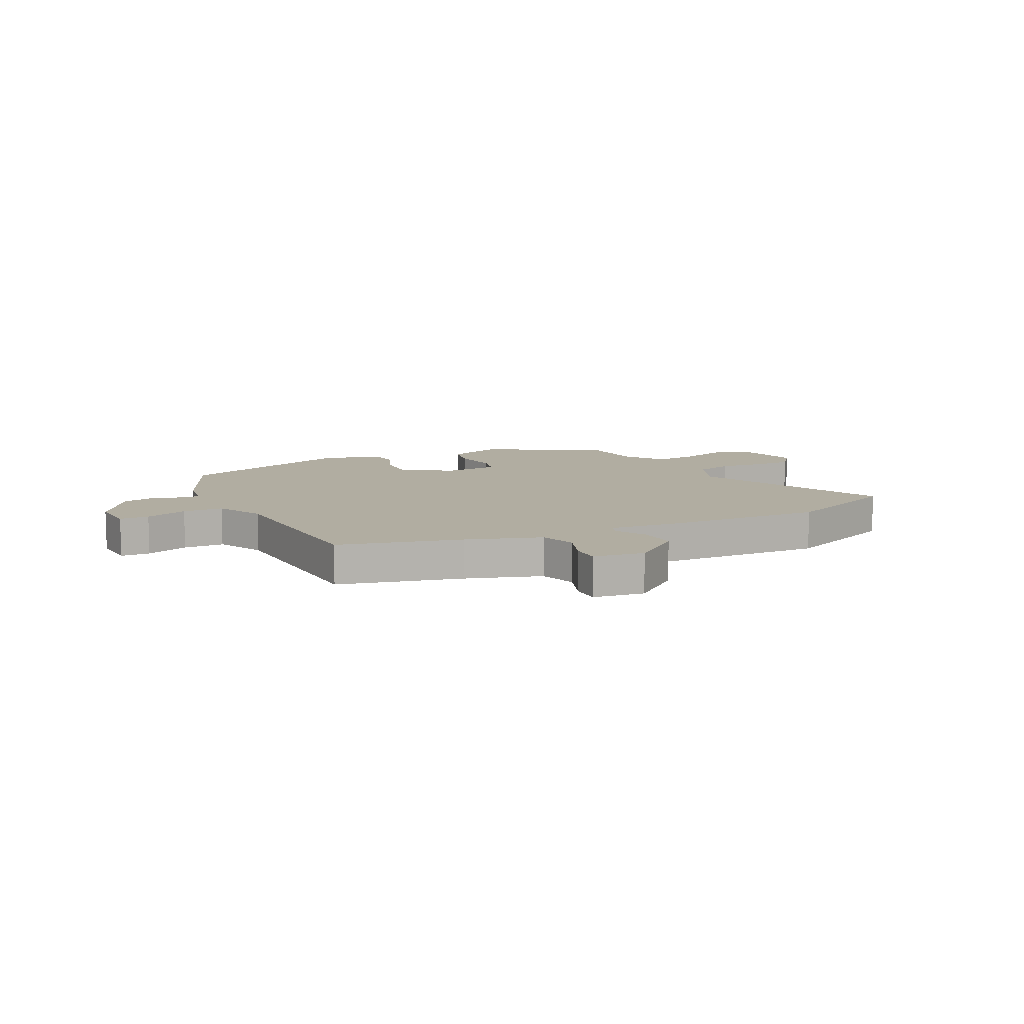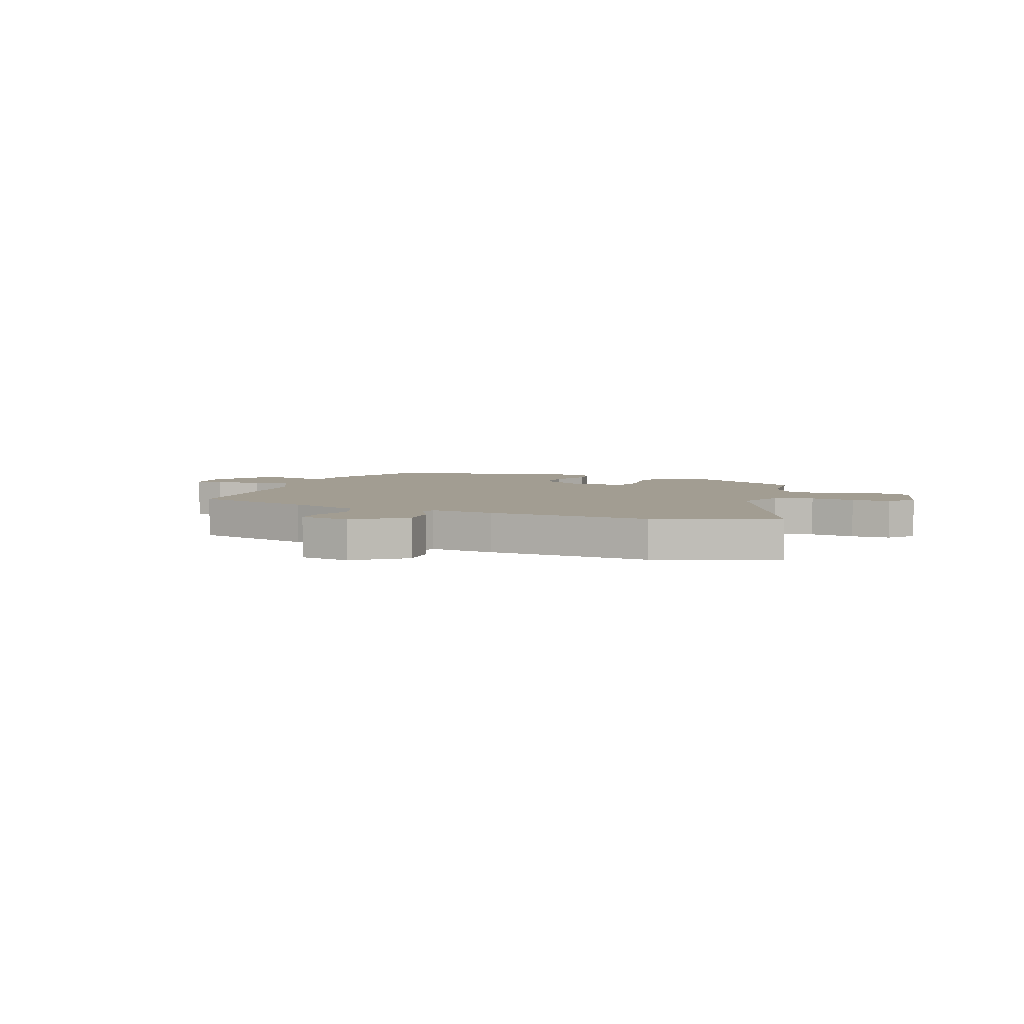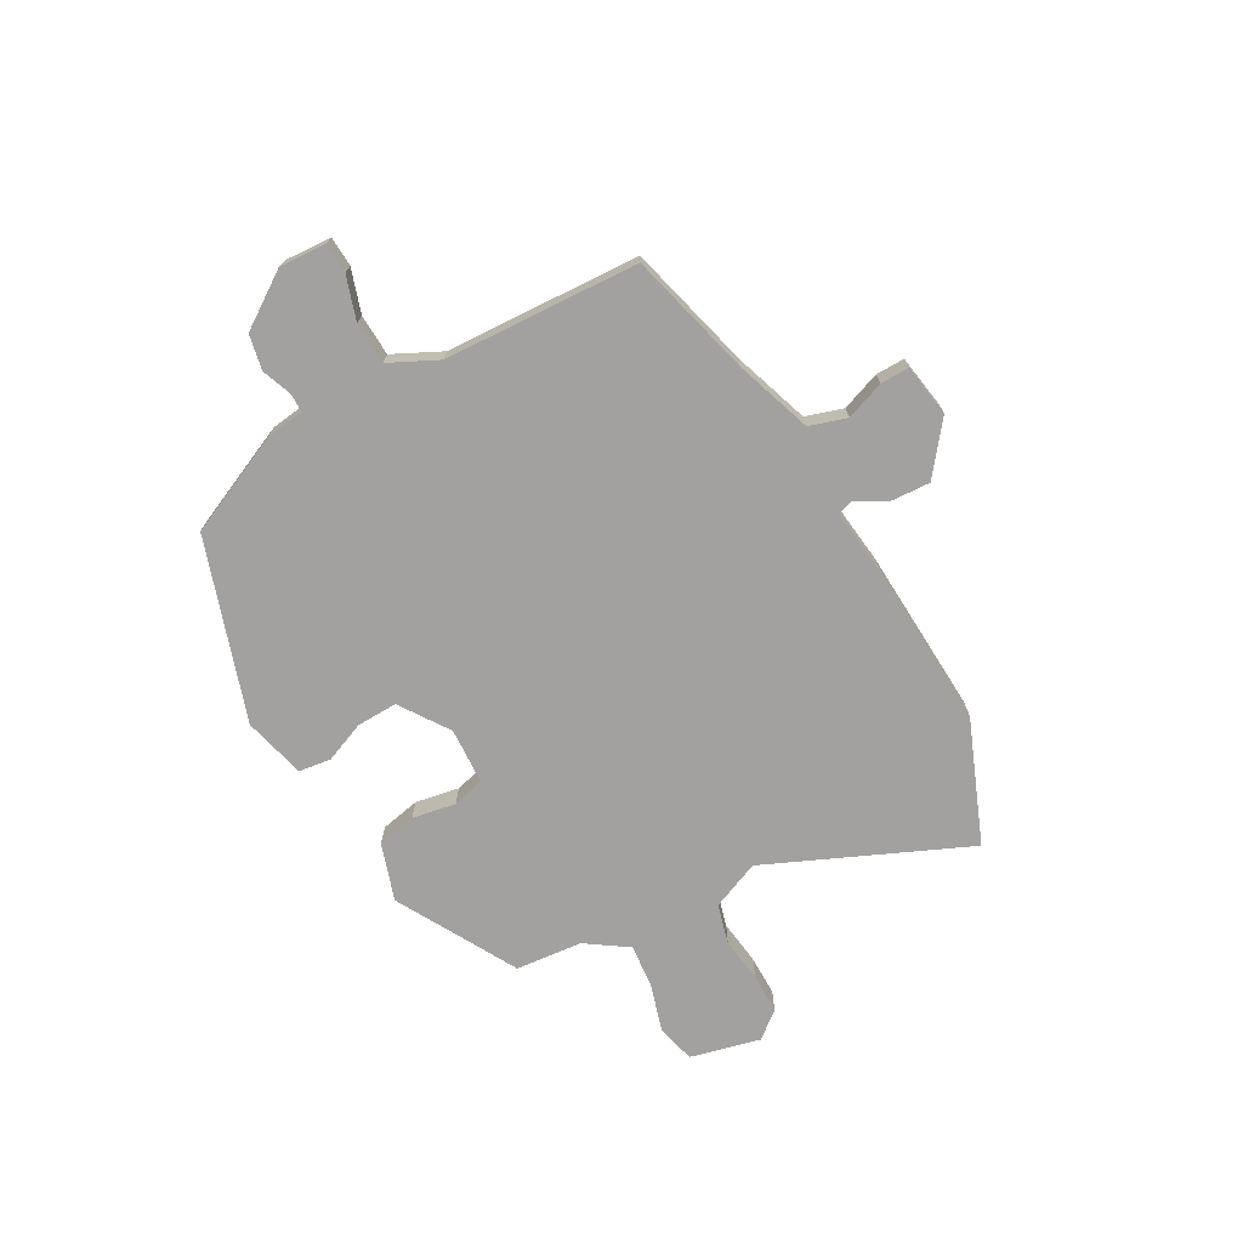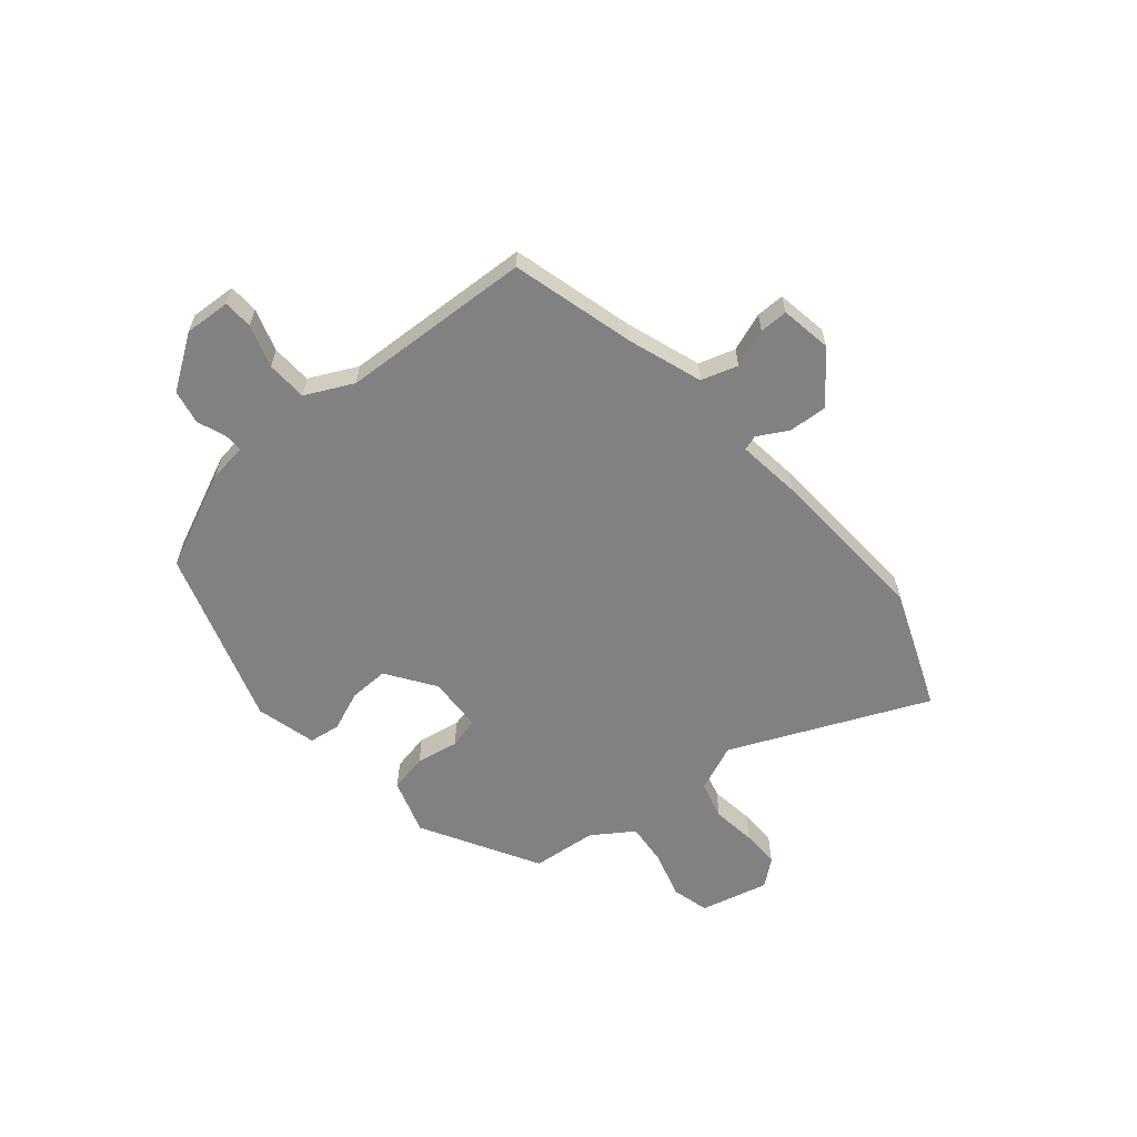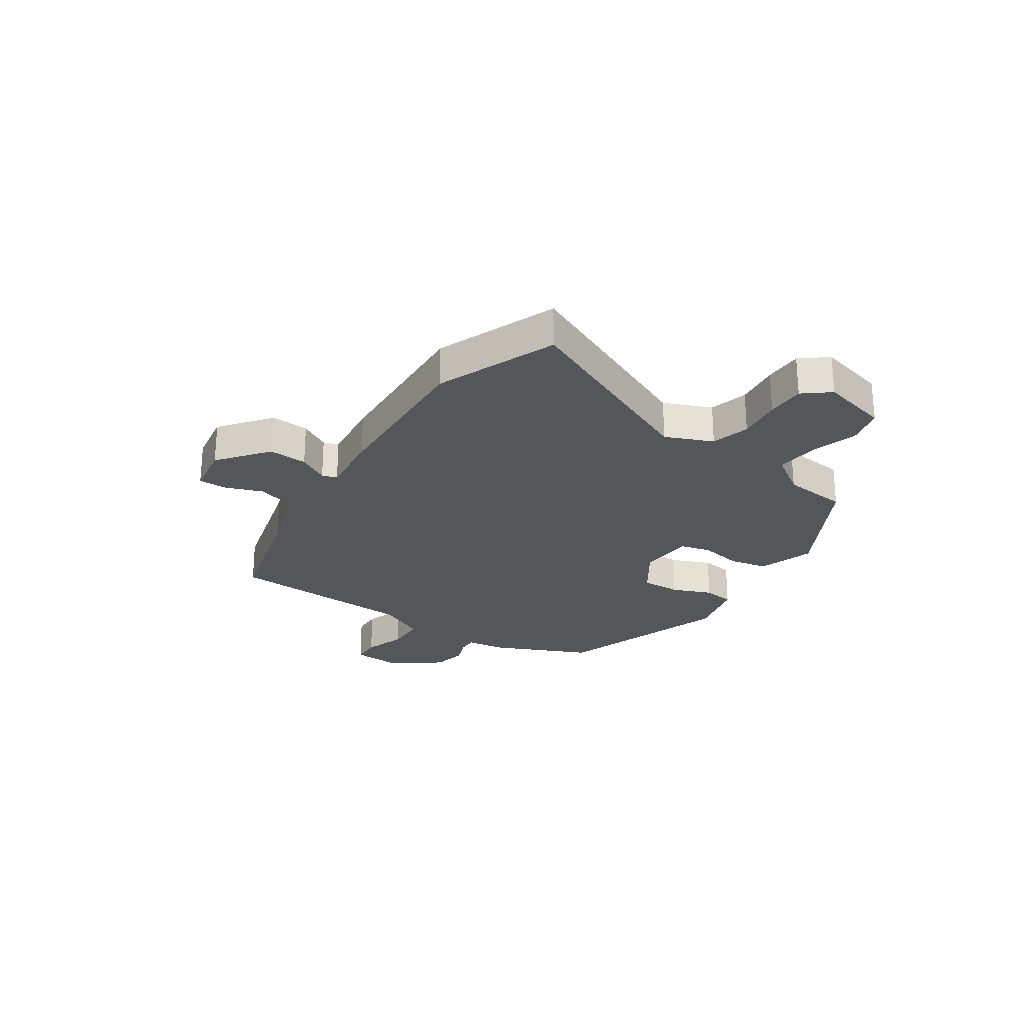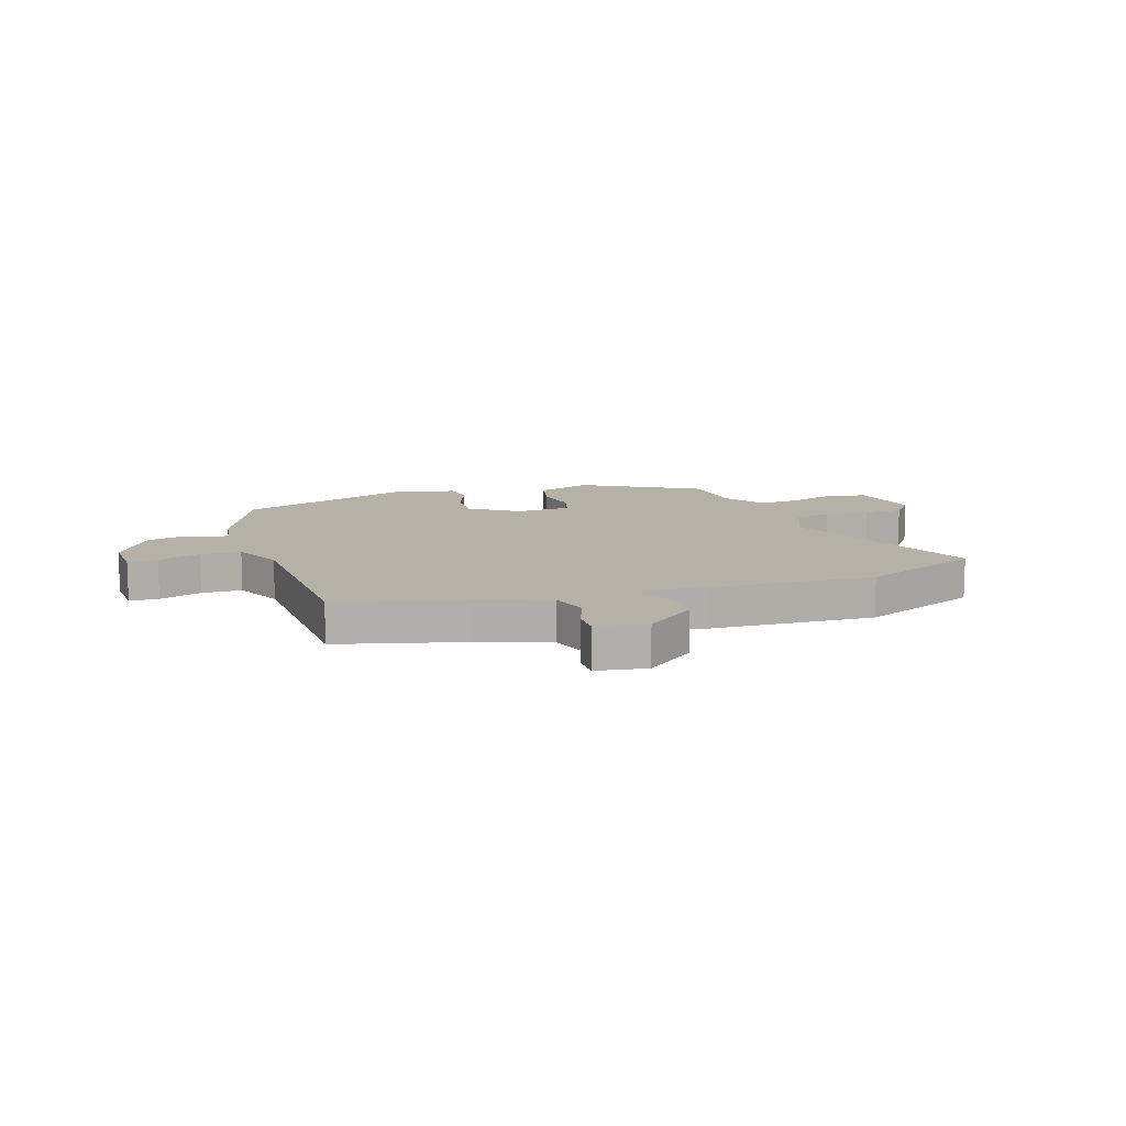
<metadata>
{"format":"obj","ext":"obj","renderer":"f3d","projection":"perspective","resolution":1024,"background":"white","views":[{"elev":10.3,"azim":-27.6,"up":"+Y"},{"elev":4.9,"azim":20.4,"up":"+Y"},{"elev":-72.3,"azim":-61.5,"up":"+Y"},{"elev":-60.5,"azim":-50.4,"up":"+Y"},{"elev":-25.6,"azim":55.4,"up":"+Y"},{"elev":12.1,"azim":-19.0,"up":"+Y"}]}
</metadata>
<code>
v 0.451 0.07 -0.343
v 0.241 0.07 -0.463
v 0.14 0.07 -0.431
v 0.125 0.07 -0.362
v 0.138 0.07 -0.285
v 0.123 0.07 -0.229
v 0.023 0.07 -0.225
v -0.063 0.07 -0.285
v -0.06 0.07 -0.357
v -0.03 0.07 -0.428
v -0.037 0.07 -0.485
v -0.146 0.07 -0.514
v -0.467 0.07 -0.412
v -0.548 0.07 -0.237
v -0.558 0.07 -0.168
v -0.592 0.07 -0.169
v -0.643 0.07 -0.189
v -0.705 0.07 -0.177
v -0.771 0.07 -0.082
v -0.767 0.07 0.001
v -0.714 0.07 0.004
v -0.637 0.07 -0.02
v -0.564 0.07 -0.016
v -0.523 0.07 0.07
v -0.51 0.07 0.414
v -0.289 0.07 0.475
v -0.156 0.07 0.522
v -0.136 0.07 0.588
v -0.162 0.07 0.656
v -0.163 0.07 0.707
v -0.071 0.07 0.723
v 0.02 0.07 0.654
v 0.017 0.07 0.584
v -0.013 0.07 0.529
v -0.004 0.07 0.502
v 0.112 0.07 0.517
v 0.407 0.07 0.536
v 0.624 0.07 0.452
v 0.473 0.07 0.098
v 0.51 0.07 0.013
v 0.58 0.07 -0.005
v 0.66 0.07 0.006
v 0.73 0.07 0.007
v 0.769 0.07 -0.04
v 0.74 0.07 -0.164
v 0.672 0.07 -0.182
v 0.588 0.07 -0.158
v 0.51 0.07 -0.151
v 0.461 0.07 -0.225
v 0.451 0 -0.343
v 0.241 0 -0.463
v 0.14 0 -0.431
v 0.125 0 -0.362
v 0.138 0 -0.285
v 0.123 0 -0.229
v 0.023 0 -0.225
v -0.063 0 -0.285
v -0.06 0 -0.357
v -0.03 0 -0.428
v -0.037 0 -0.485
v -0.146 0 -0.514
v -0.467 0 -0.412
v -0.548 0 -0.237
v -0.558 0 -0.168
v -0.592 0 -0.169
v -0.643 0 -0.189
v -0.705 0 -0.177
v -0.771 0 -0.082
v -0.767 0 0.001
v -0.714 0 0.004
v -0.637 0 -0.02
v -0.564 0 -0.016
v -0.523 0 0.07
v -0.51 0 0.414
v -0.289 0 0.475
v -0.156 0 0.522
v -0.136 0 0.588
v -0.162 0 0.656
v -0.163 0 0.707
v -0.071 0 0.723
v 0.02 0 0.654
v 0.017 0 0.584
v -0.013 0 0.529
v -0.004 0 0.502
v 0.112 0 0.517
v 0.407 0 0.536
v 0.624 0 0.452
v 0.473 0 0.098
v 0.51 0 0.013
v 0.58 0 -0.005
v 0.66 0 0.006
v 0.73 0 0.007
v 0.769 0 -0.04
v 0.74 0 -0.164
v 0.672 0 -0.182
v 0.588 0 -0.158
v 0.51 0 -0.151
v 0.461 0 -0.225
f 45 46 47
f 44 45 47
f 43 44 47
f 42 43 47
f 41 42 47
f 40 41 47 48
f 39 40 48 49
f 37 38 39
f 36 37 39
f 35 36 39
f 32 33 34
f 31 32 34
f 30 31 34
f 29 30 34
f 28 29 34
f 27 28 34 35
f 39 49 1
f 35 39 1
f 27 35 1
f 26 27 1
f 20 21 22
f 19 20 22
f 18 19 22
f 17 18 22
f 16 17 22
f 15 16 22 23
f 15 23 24
f 14 15 24
f 13 14 24
f 12 13 24
f 11 12 24
f 10 11 24
f 9 10 24
f 3 4 5
f 2 3 5
f 1 2 5
f 1 5 6
f 26 1 6
f 24 25 26
f 9 24 26
f 8 9 26
f 7 8 26
f 6 7 26
f 96 95 94
f 96 94 93
f 96 93 92
f 96 92 91
f 96 91 90
f 97 96 90 89
f 98 97 89 88
f 88 87 86
f 88 86 85
f 88 85 84
f 83 82 81
f 83 81 80
f 83 80 79
f 83 79 78
f 83 78 77
f 84 83 77 76
f 50 98 88
f 50 88 84
f 50 84 76
f 50 76 75
f 71 70 69
f 71 69 68
f 71 68 67
f 71 67 66
f 71 66 65
f 72 71 65 64
f 73 72 64
f 73 64 63
f 73 63 62
f 73 62 61
f 73 61 60
f 73 60 59
f 73 59 58
f 54 53 52
f 54 52 51
f 54 51 50
f 55 54 50
f 55 50 75
f 75 74 73
f 75 73 58
f 75 58 57
f 75 57 56
f 75 56 55
f 1 50 51 2
f 2 51 52 3
f 3 52 53 4
f 4 53 54 5
f 5 54 55 6
f 6 55 56 7
f 7 56 57 8
f 8 57 58 9
f 9 58 59 10
f 10 59 60 11
f 11 60 61 12
f 12 61 62 13
f 13 62 63 14
f 14 63 64 15
f 15 64 65 16
f 16 65 66 17
f 17 66 67 18
f 18 67 68 19
f 19 68 69 20
f 20 69 70 21
f 21 70 71 22
f 22 71 72 23
f 23 72 73 24
f 24 73 74 25
f 25 74 75 26
f 26 75 76 27
f 27 76 77 28
f 28 77 78 29
f 29 78 79 30
f 30 79 80 31
f 31 80 81 32
f 32 81 82 33
f 33 82 83 34
f 34 83 84 35
f 35 84 85 36
f 36 85 86 37
f 37 86 87 38
f 38 87 88 39
f 39 88 89 40
f 40 89 90 41
f 41 90 91 42
f 42 91 92 43
f 43 92 93 44
f 44 93 94 45
f 45 94 95 46
f 46 95 96 47
f 47 96 97 48
f 48 97 98 49
f 49 98 50 1

</code>
